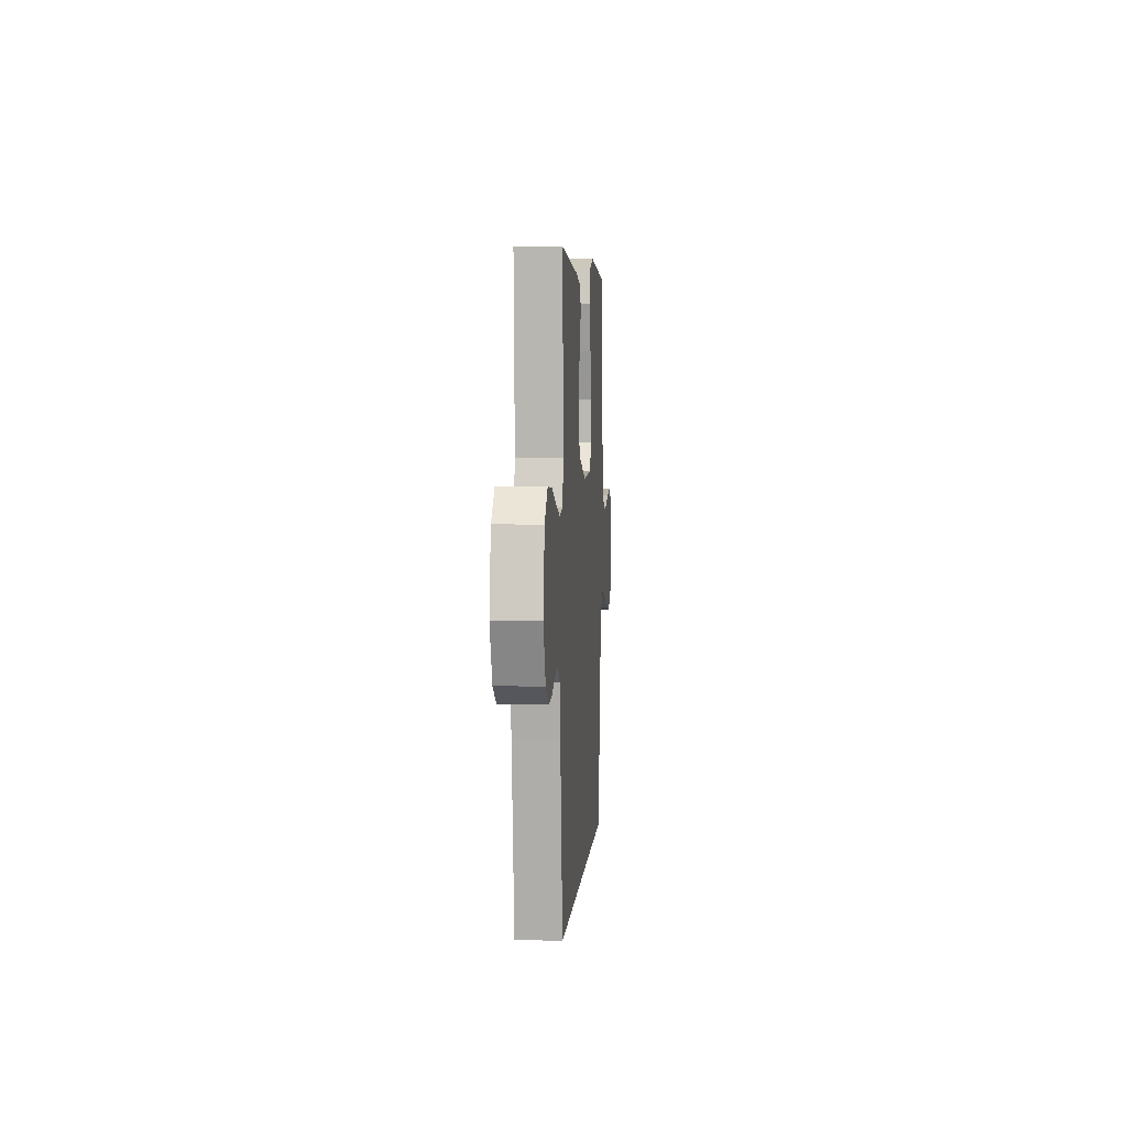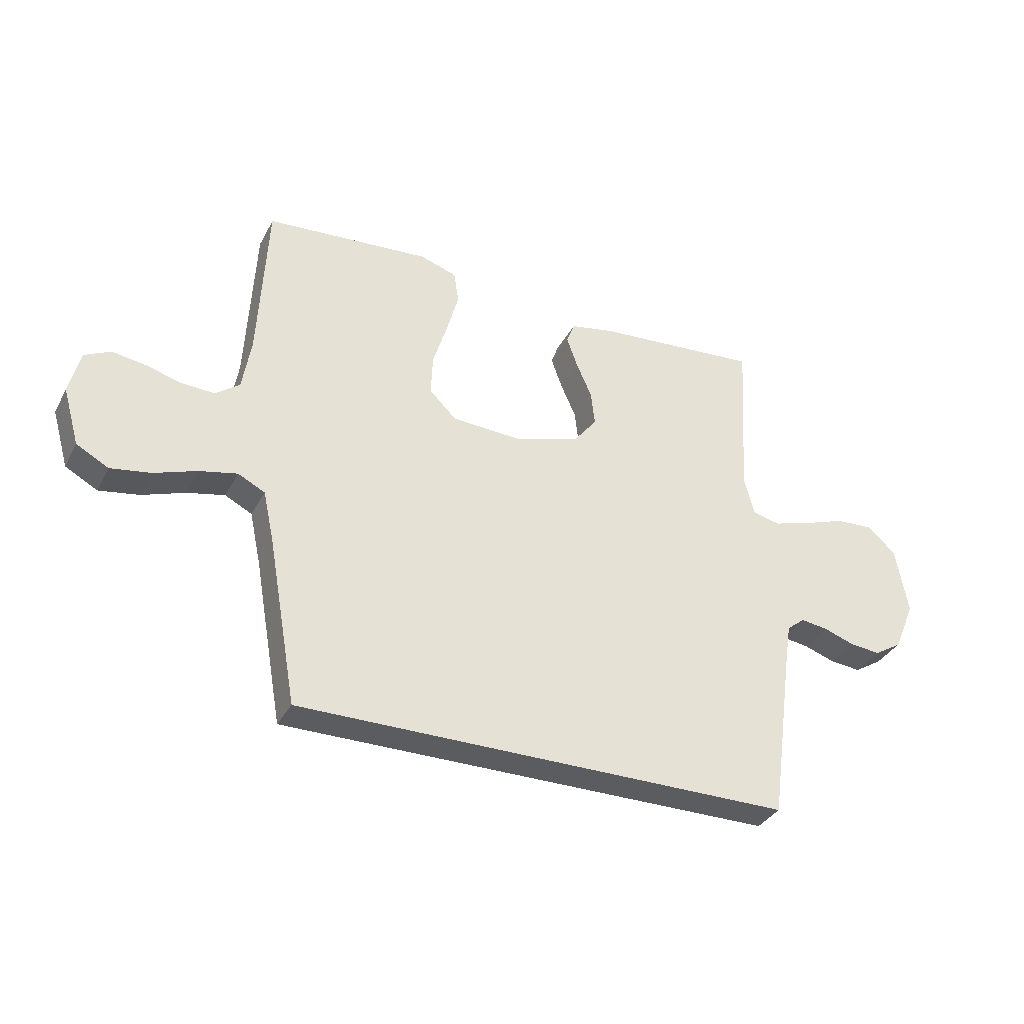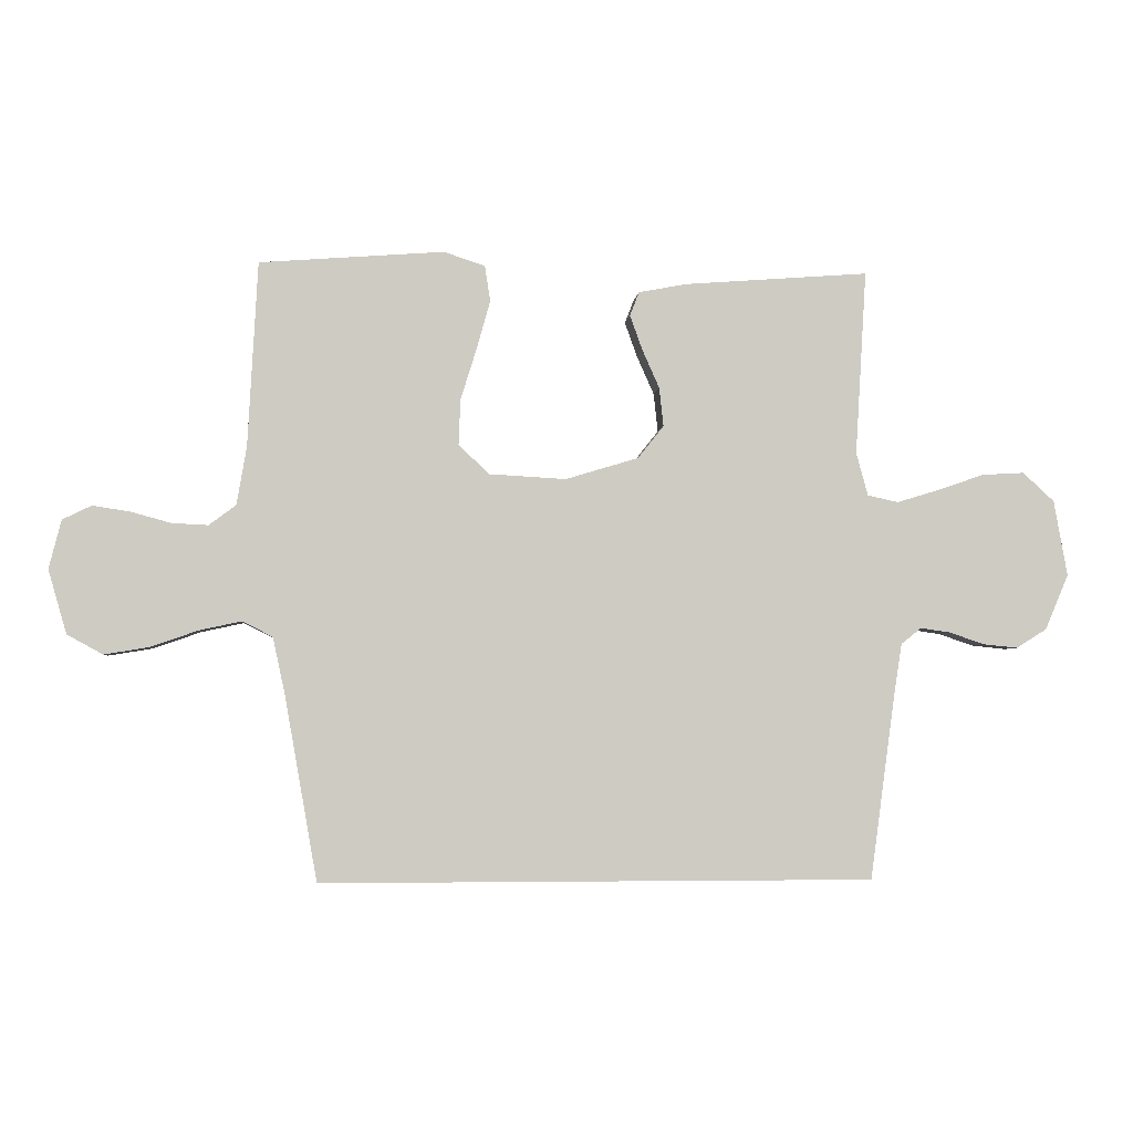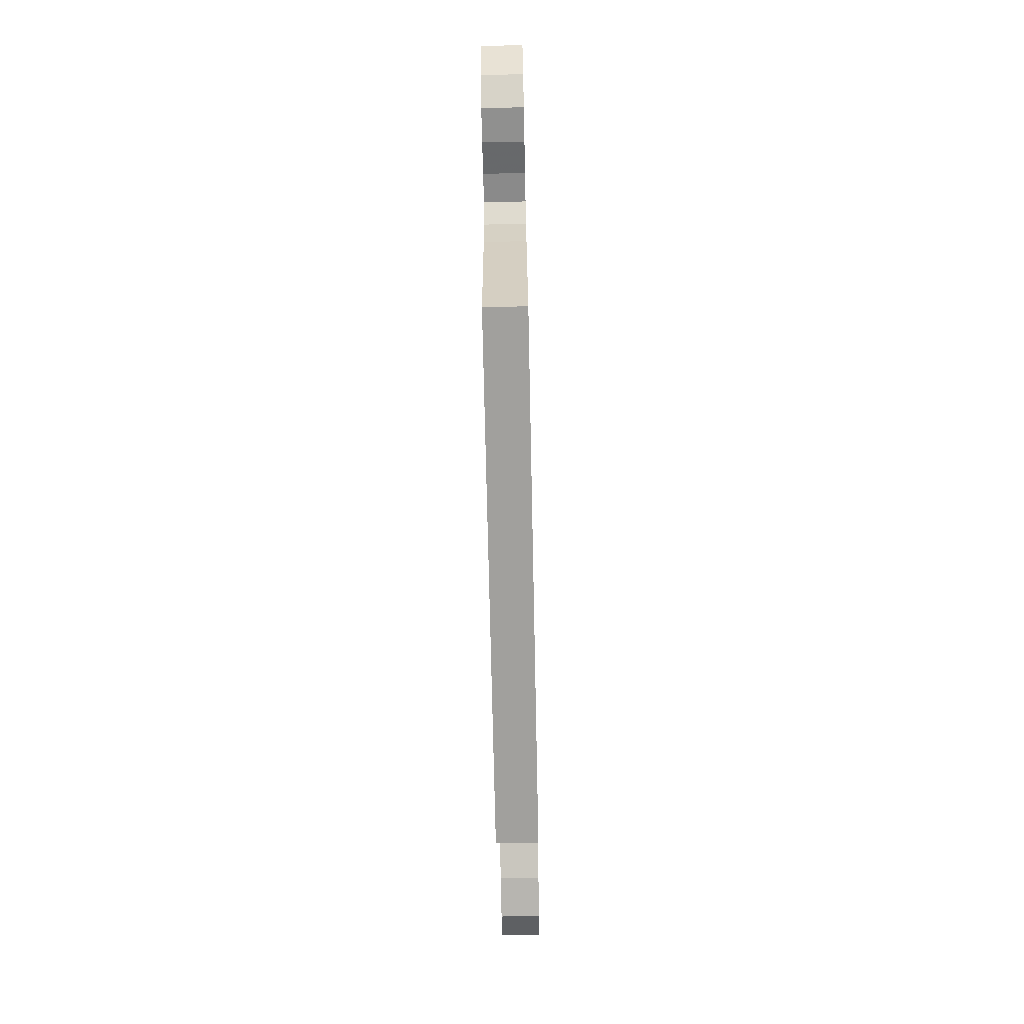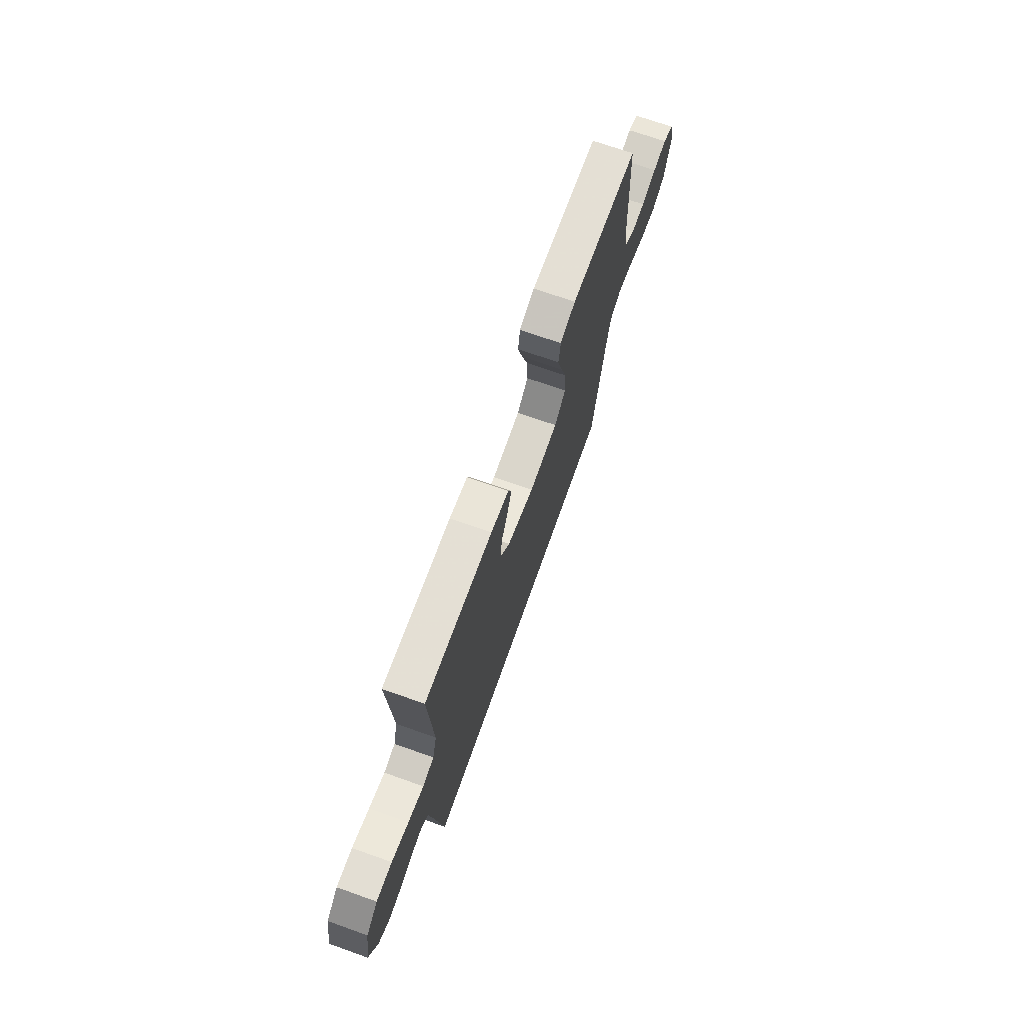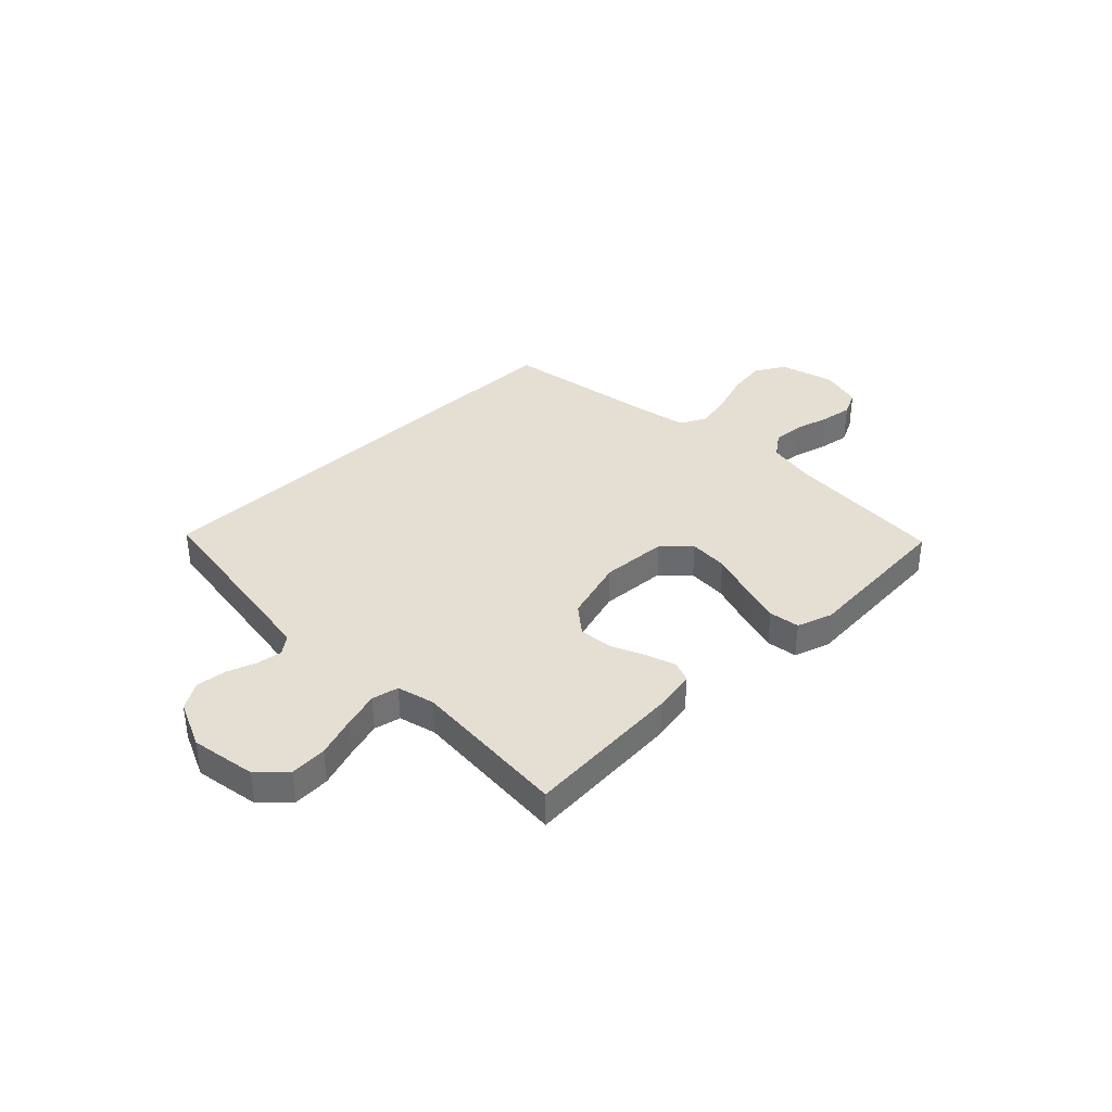
<metadata>
{"format":"obj","ext":"obj","renderer":"f3d","projection":"perspective","resolution":1024,"background":"white","views":[{"elev":4.3,"azim":-85.8,"up":"+Z"},{"elev":-34.5,"azim":155.4,"up":"+Z"},{"elev":-3.8,"azim":174.6,"up":"+Z"},{"elev":-71.6,"azim":-88.8,"up":"+Z"},{"elev":70.8,"azim":-70.5,"up":"+Z"},{"elev":36.9,"azim":-44.0,"up":"+Y"}]}
</metadata>
<code>
v 0.5 0.07 0.5
v 0.516 0.07 0.2
v 0.532 0.07 0.105
v 0.576 0.07 0.072
v 0.635 0.07 0.075
v 0.701 0.07 0.093
v 0.761 0.07 0.102
v 0.808 0.07 0.079
v 0.828 0.07 0
v 0.798 0.07 -0.104
v 0.74 0.07 -0.136
v 0.667 0.07 -0.124
v 0.59 0.07 -0.097
v 0.521 0.07 -0.082
v 0.472 0.07 -0.107
v 0.452 0.07 -0.2
v 0.399 0.07 -0.5
v -0.501 0.07 -0.5
v -0.542 0.07 -0.2
v -0.555 0.07 -0.115
v -0.588 0.07 -0.089
v -0.637 0.07 -0.096
v -0.692 0.07 -0.115
v -0.749 0.07 -0.121
v -0.799 0.07 -0.09
v -0.837 0.07 0
v -0.815 0.07 0.123
v -0.764 0.07 0.17
v -0.695 0.07 0.166
v -0.62 0.07 0.14
v -0.551 0.07 0.119
v -0.501 0.07 0.13
v -0.482 0.07 0.2
v -0.5 0.07 0.5
v -0.2 0.07 0.477
v -0.121 0.07 0.462
v -0.106 0.07 0.423
v -0.126 0.07 0.367
v -0.154 0.07 0.304
v -0.161 0.07 0.241
v -0.119 0.07 0.188
v 0 0.07 0.152
v 0.126 0.07 0.159
v 0.175 0.07 0.207
v 0.172 0.07 0.281
v 0.146 0.07 0.364
v 0.124 0.07 0.443
v 0.133 0.07 0.501
v 0.2 0.07 0.523
v 0.5 0 0.5
v 0.516 0 0.2
v 0.532 0 0.105
v 0.576 0 0.072
v 0.635 0 0.075
v 0.701 0 0.093
v 0.761 0 0.102
v 0.808 0 0.079
v 0.828 0 0
v 0.798 0 -0.104
v 0.74 0 -0.136
v 0.667 0 -0.124
v 0.59 0 -0.097
v 0.521 0 -0.082
v 0.472 0 -0.107
v 0.452 0 -0.2
v 0.399 0 -0.5
v -0.501 0 -0.5
v -0.542 0 -0.2
v -0.555 0 -0.115
v -0.588 0 -0.089
v -0.637 0 -0.096
v -0.692 0 -0.115
v -0.749 0 -0.121
v -0.799 0 -0.09
v -0.837 0 0
v -0.815 0 0.123
v -0.764 0 0.17
v -0.695 0 0.166
v -0.62 0 0.14
v -0.551 0 0.119
v -0.501 0 0.13
v -0.482 0 0.2
v -0.5 0 0.5
v -0.2 0 0.477
v -0.121 0 0.462
v -0.106 0 0.423
v -0.126 0 0.367
v -0.154 0 0.304
v -0.161 0 0.241
v -0.119 0 0.188
v 0 0 0.152
v 0.126 0 0.159
v 0.175 0 0.207
v 0.172 0 0.281
v 0.146 0 0.364
v 0.124 0 0.443
v 0.133 0 0.501
v 0.2 0 0.523
f 49 1 2
f 48 49 2
f 47 48 2
f 46 47 2
f 45 46 2
f 44 45 2 3
f 43 44 3 4
f 42 43 4
f 37 38 39
f 36 37 39
f 35 36 39
f 34 35 39
f 33 34 39
f 32 33 39 40
f 28 29 30
f 27 28 30
f 26 27 30
f 25 26 30
f 24 25 30
f 23 24 30
f 22 23 30
f 21 22 30 31
f 20 21 31 32
f 16 17 18 19
f 19 20 32
f 16 19 32
f 15 16 32
f 11 12 13
f 10 11 13
f 9 10 13
f 8 9 13
f 7 8 13
f 6 7 13
f 5 6 13
f 4 5 13 14
f 14 15 32
f 4 14 32
f 42 4 32
f 32 40 41
f 32 41 42
f 51 50 98
f 51 98 97
f 51 97 96
f 51 96 95
f 51 95 94
f 52 51 94 93
f 53 52 93 92
f 53 92 91
f 88 87 86
f 88 86 85
f 88 85 84
f 88 84 83
f 88 83 82
f 89 88 82 81
f 79 78 77
f 79 77 76
f 79 76 75
f 79 75 74
f 79 74 73
f 79 73 72
f 79 72 71
f 80 79 71 70
f 81 80 70 69
f 68 67 66 65
f 81 69 68
f 81 68 65
f 81 65 64
f 62 61 60
f 62 60 59
f 62 59 58
f 62 58 57
f 62 57 56
f 62 56 55
f 62 55 54
f 63 62 54 53
f 81 64 63
f 81 63 53
f 81 53 91
f 90 89 81
f 91 90 81
f 1 50 51 2
f 2 51 52 3
f 3 52 53 4
f 4 53 54 5
f 5 54 55 6
f 6 55 56 7
f 7 56 57 8
f 8 57 58 9
f 9 58 59 10
f 10 59 60 11
f 11 60 61 12
f 12 61 62 13
f 13 62 63 14
f 14 63 64 15
f 15 64 65 16
f 16 65 66 17
f 17 66 67 18
f 18 67 68 19
f 19 68 69 20
f 20 69 70 21
f 21 70 71 22
f 22 71 72 23
f 23 72 73 24
f 24 73 74 25
f 25 74 75 26
f 26 75 76 27
f 27 76 77 28
f 28 77 78 29
f 29 78 79 30
f 30 79 80 31
f 31 80 81 32
f 32 81 82 33
f 33 82 83 34
f 34 83 84 35
f 35 84 85 36
f 36 85 86 37
f 37 86 87 38
f 38 87 88 39
f 39 88 89 40
f 40 89 90 41
f 41 90 91 42
f 42 91 92 43
f 43 92 93 44
f 44 93 94 45
f 45 94 95 46
f 46 95 96 47
f 47 96 97 48
f 48 97 98 49
f 49 98 50 1

</code>
